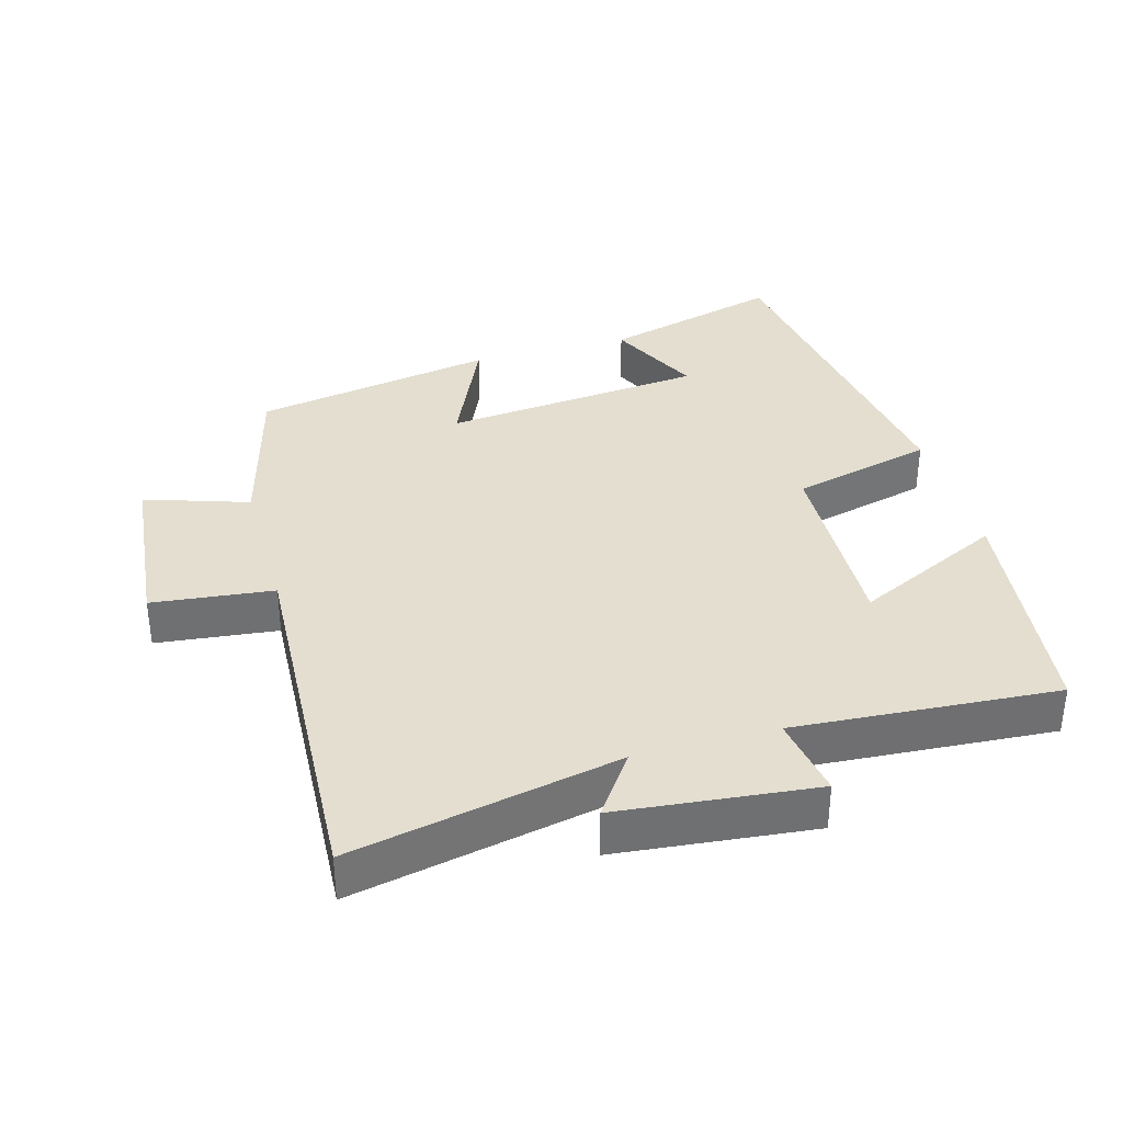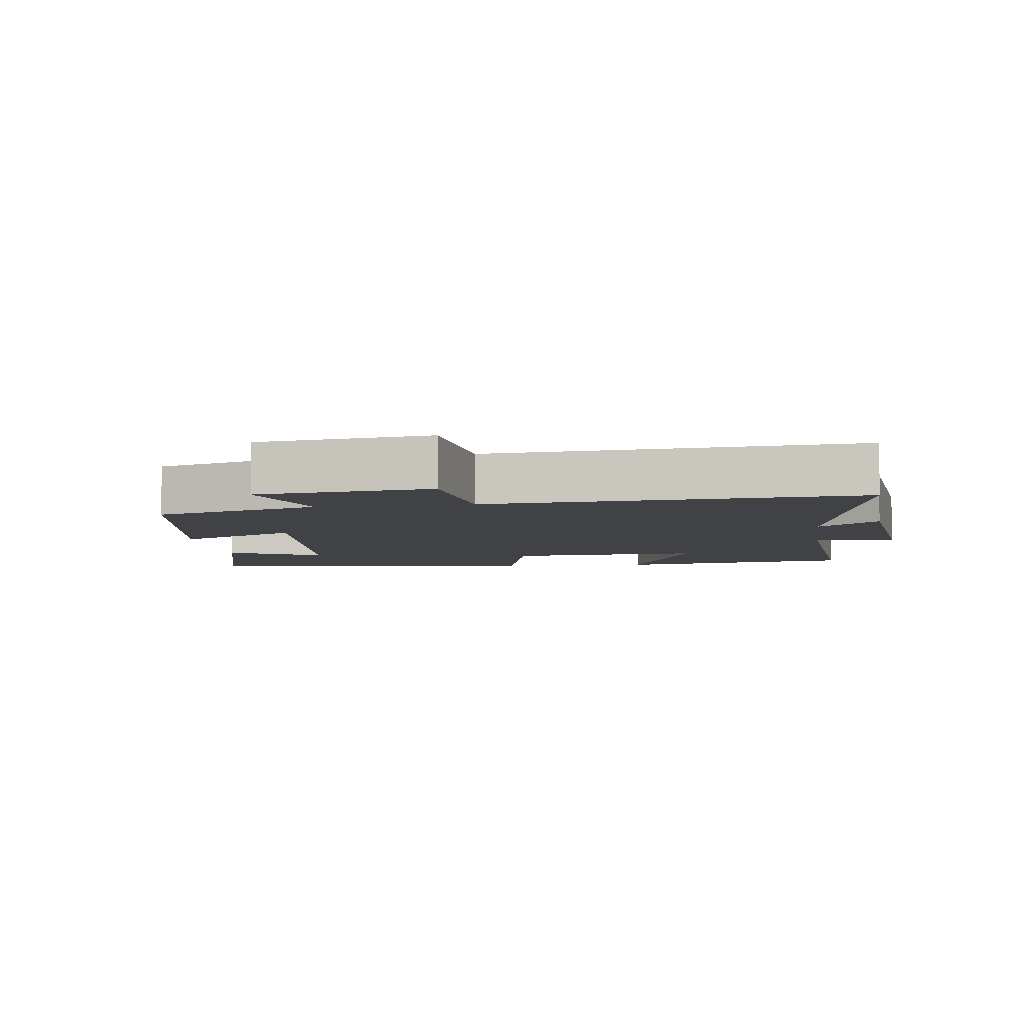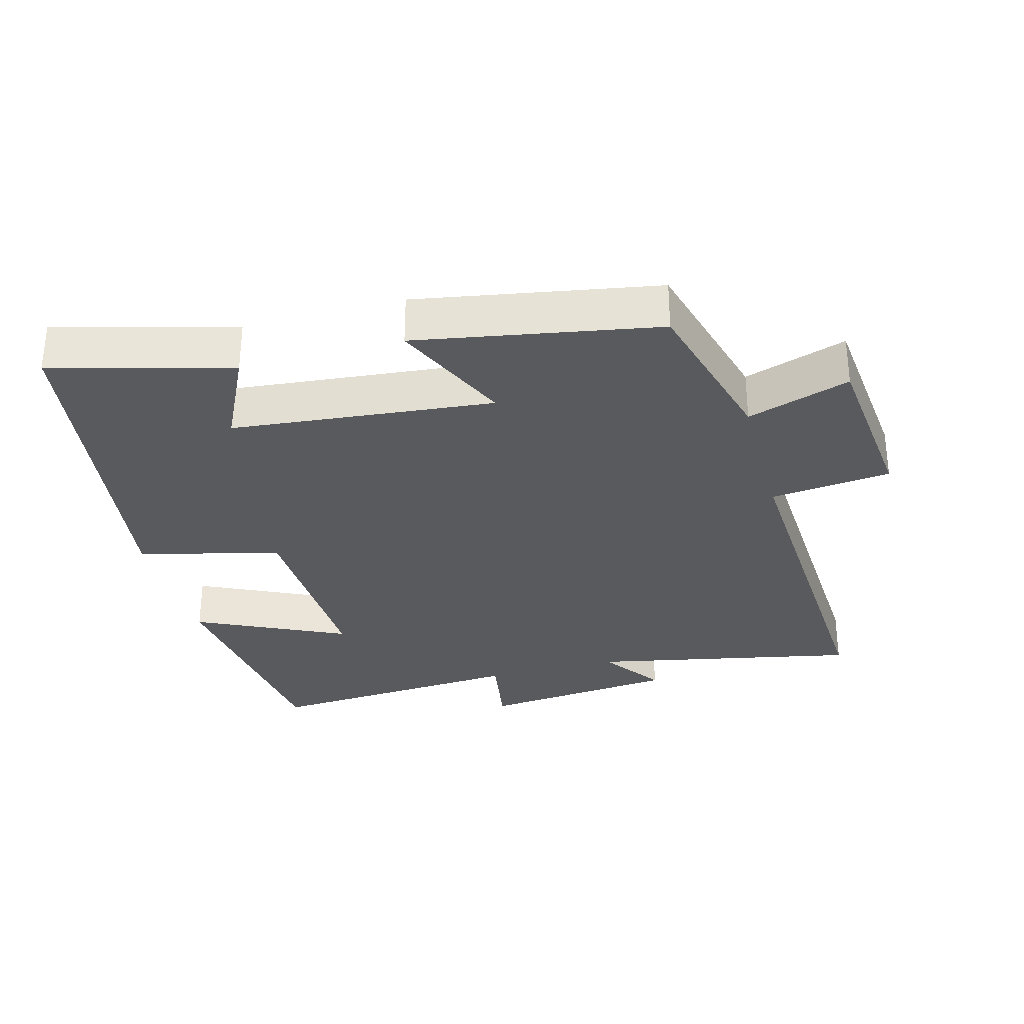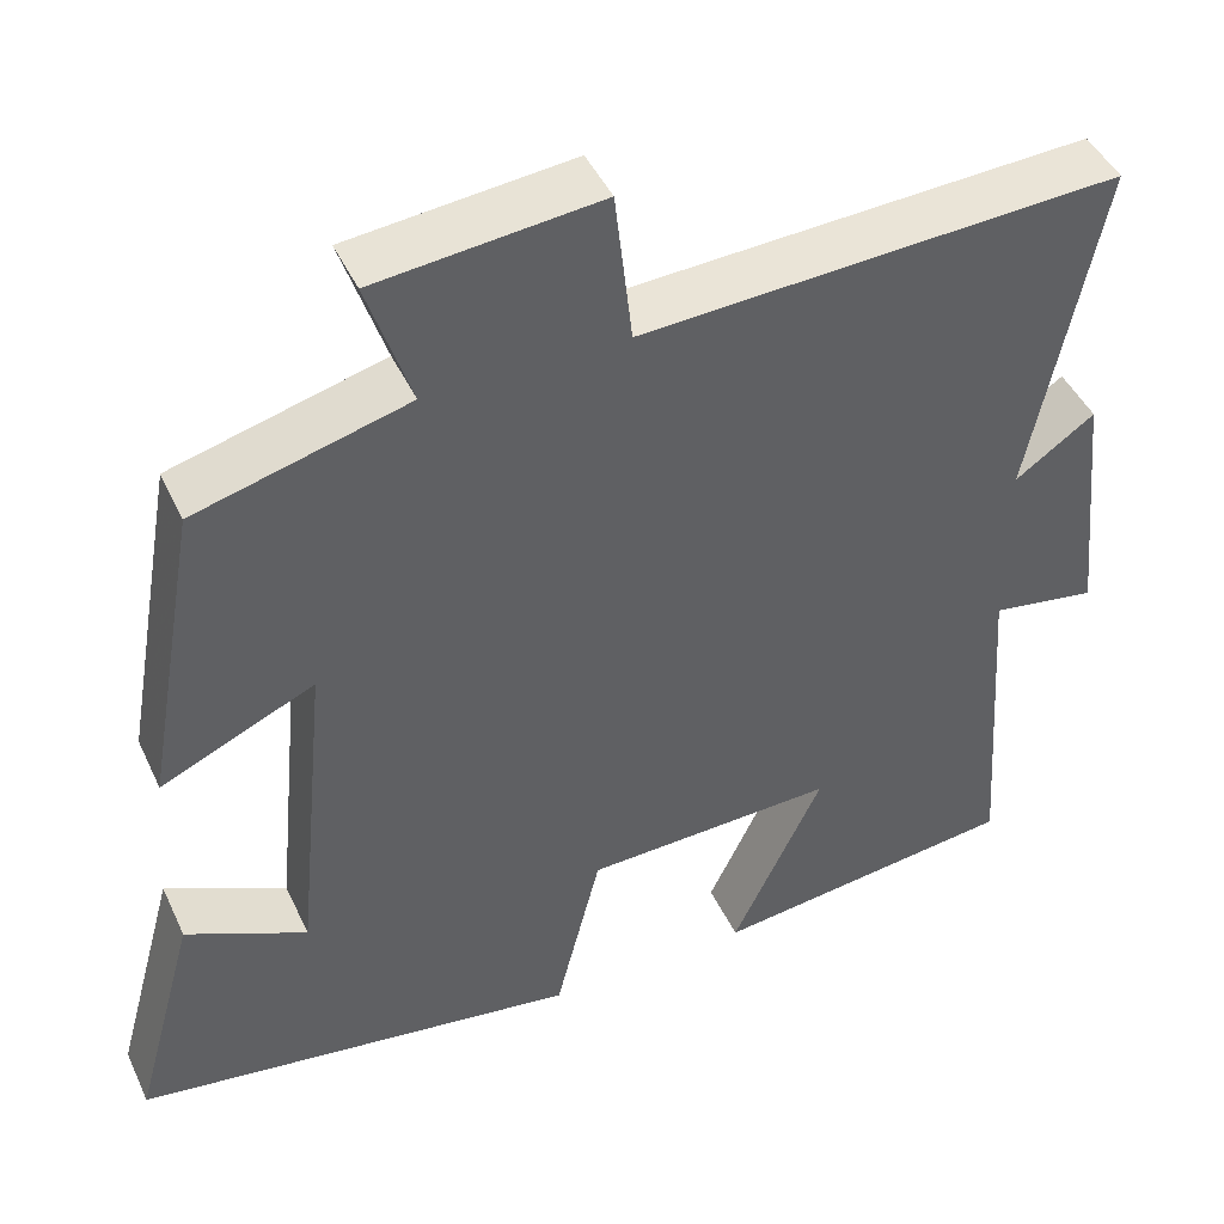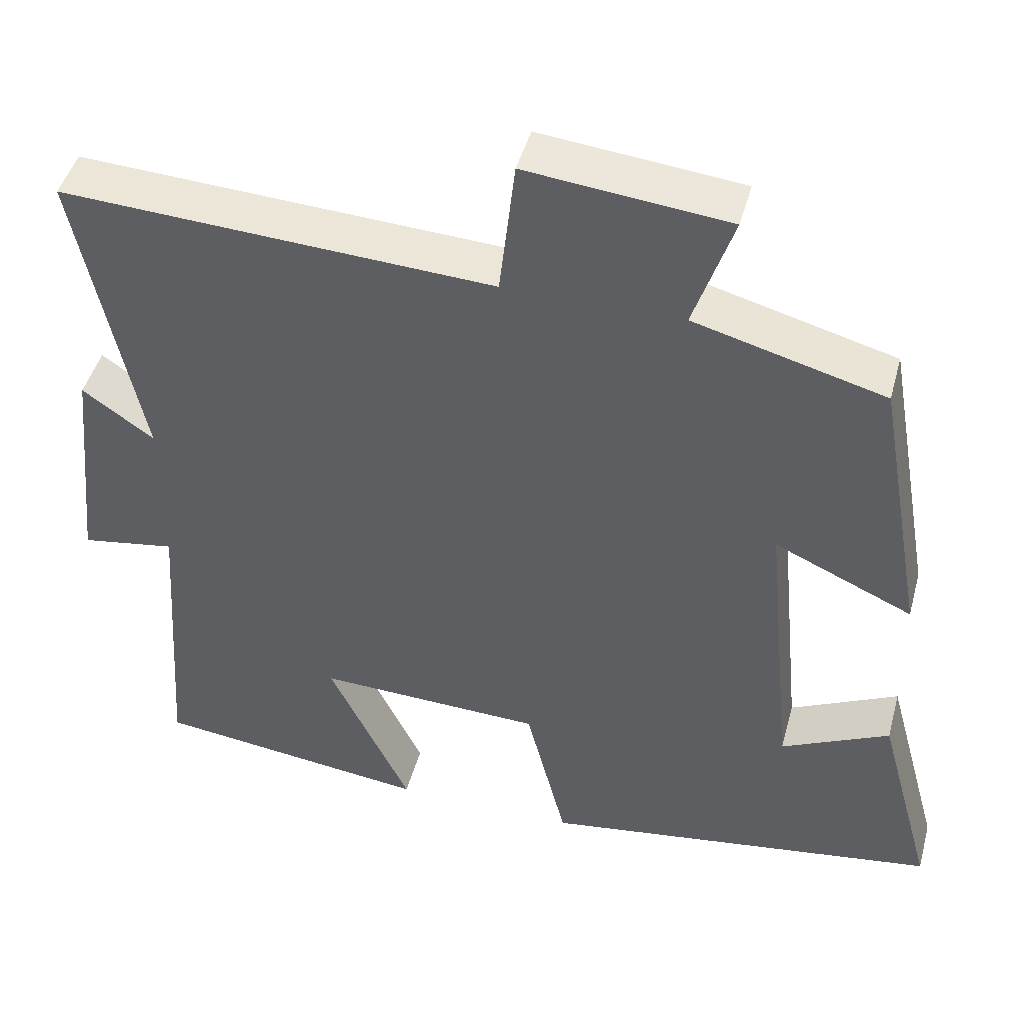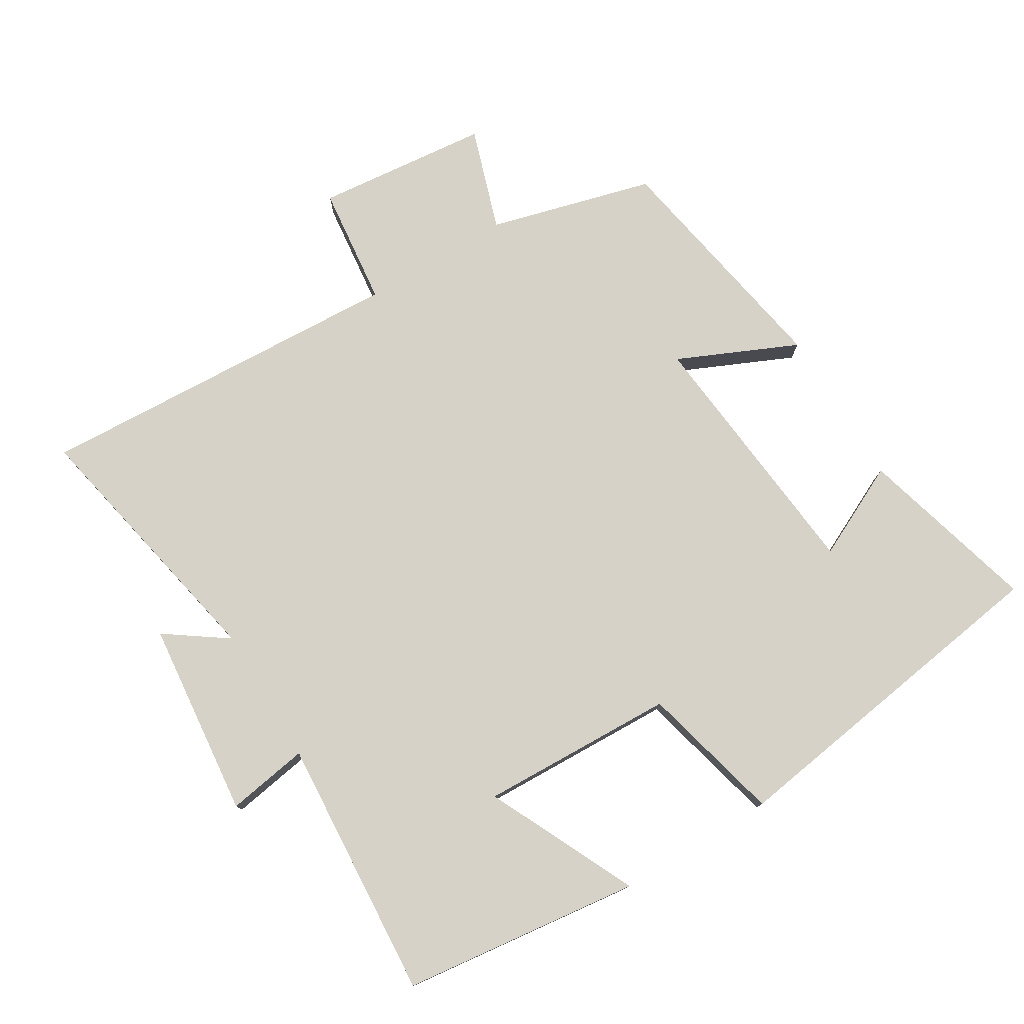
<metadata>
{"format":"obj","ext":"obj","renderer":"f3d","projection":"perspective","resolution":1024,"background":"white","views":[{"elev":35.7,"azim":74.3,"up":"+Y"},{"elev":-6.4,"azim":8.1,"up":"+Y"},{"elev":-31.4,"azim":-74.8,"up":"+Y"},{"elev":45.2,"azim":-24.0,"up":"+Z"},{"elev":45.9,"azim":-165.0,"up":"+Z"},{"elev":77.6,"azim":148.8,"up":"+Y"}]}
</metadata>
<code>
v 0.527 0.07 -0.457
v 0.175 0.07 -0.5
v 0.279 0.07 -0.281
v -0.009 0.07 -0.291
v -0.061 0.07 -0.5
v -0.572 0.07 -0.424
v -0.5 0.07 -0.16
v -0.362 0.07 -0.227
v -0.324 0.07 0.159
v -0.5 0.07 0.08
v -0.437 0.07 0.435
v -0.195 0.07 0.5
v -0.245 0.07 0.652
v 0.011 0.07 0.678
v 0.031 0.07 0.5
v 0.58 0.07 0.528
v 0.5 0.07 0.135
v 0.591 0.07 0.199
v 0.621 0.07 -0.091
v 0.5 0.07 -0.071
v 0.527 0 -0.457
v 0.175 0 -0.5
v 0.279 0 -0.281
v -0.009 0 -0.291
v -0.061 0 -0.5
v -0.572 0 -0.424
v -0.5 0 -0.16
v -0.362 0 -0.227
v -0.324 0 0.159
v -0.5 0 0.08
v -0.437 0 0.435
v -0.195 0 0.5
v -0.245 0 0.652
v 0.011 0 0.678
v 0.031 0 0.5
v 0.58 0 0.528
v 0.5 0 0.135
v 0.591 0 0.199
v 0.621 0 -0.091
v 0.5 0 -0.071
f 17 18 19 20
f 15 16 17
f 15 17 20
f 12 13 14 15
f 11 12 15
f 10 11 15
f 9 10 15
f 8 9 15 20
f 5 6 7 8
f 4 5 8
f 3 4 8 20
f 1 2 3 20
f 40 39 38 37
f 37 36 35
f 40 37 35
f 35 34 33 32
f 35 32 31
f 35 31 30
f 35 30 29
f 40 35 29 28
f 28 27 26 25
f 28 25 24
f 40 28 24 23
f 40 23 22 21
f 1 21 22 2
f 2 22 23 3
f 3 23 24 4
f 4 24 25 5
f 5 25 26 6
f 6 26 27 7
f 7 27 28 8
f 8 28 29 9
f 9 29 30 10
f 10 30 31 11
f 11 31 32 12
f 12 32 33 13
f 13 33 34 14
f 14 34 35 15
f 15 35 36 16
f 16 36 37 17
f 17 37 38 18
f 18 38 39 19
f 19 39 40 20
f 20 40 21 1

</code>
